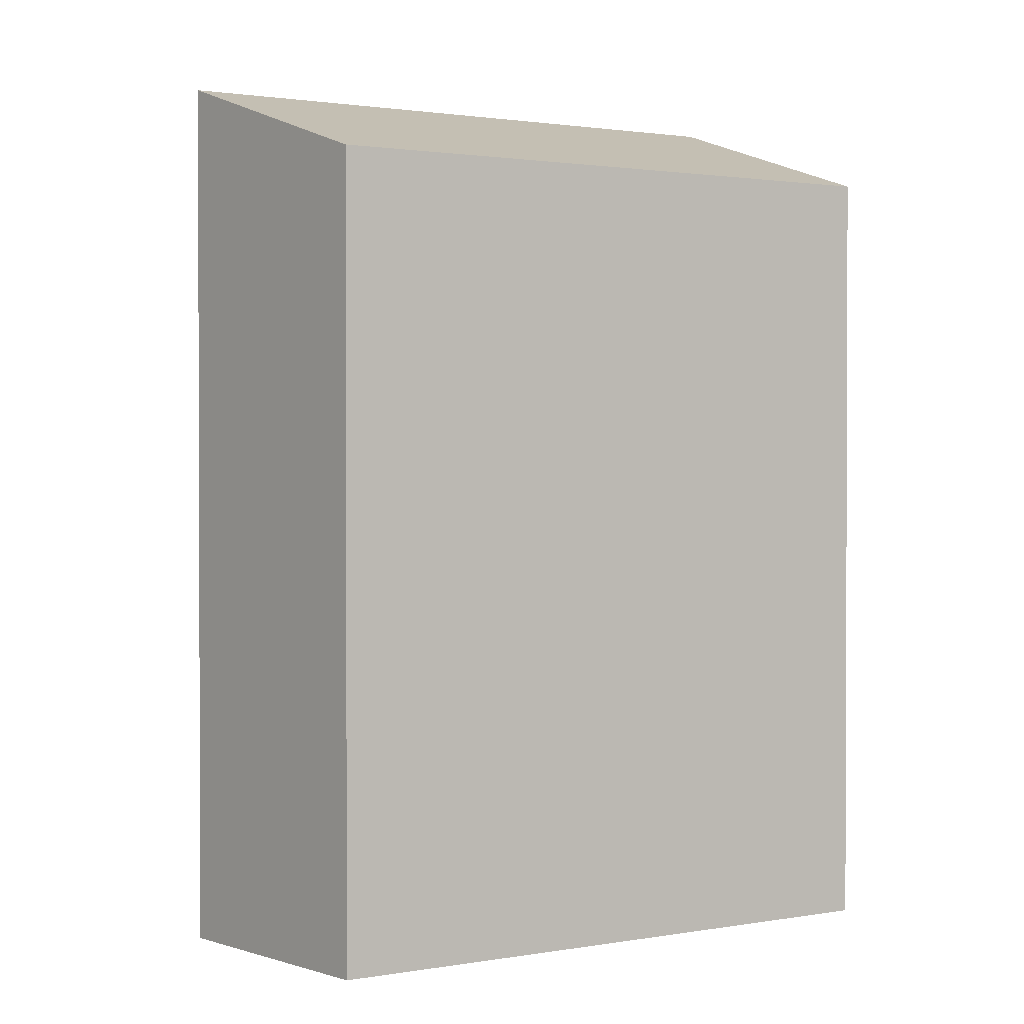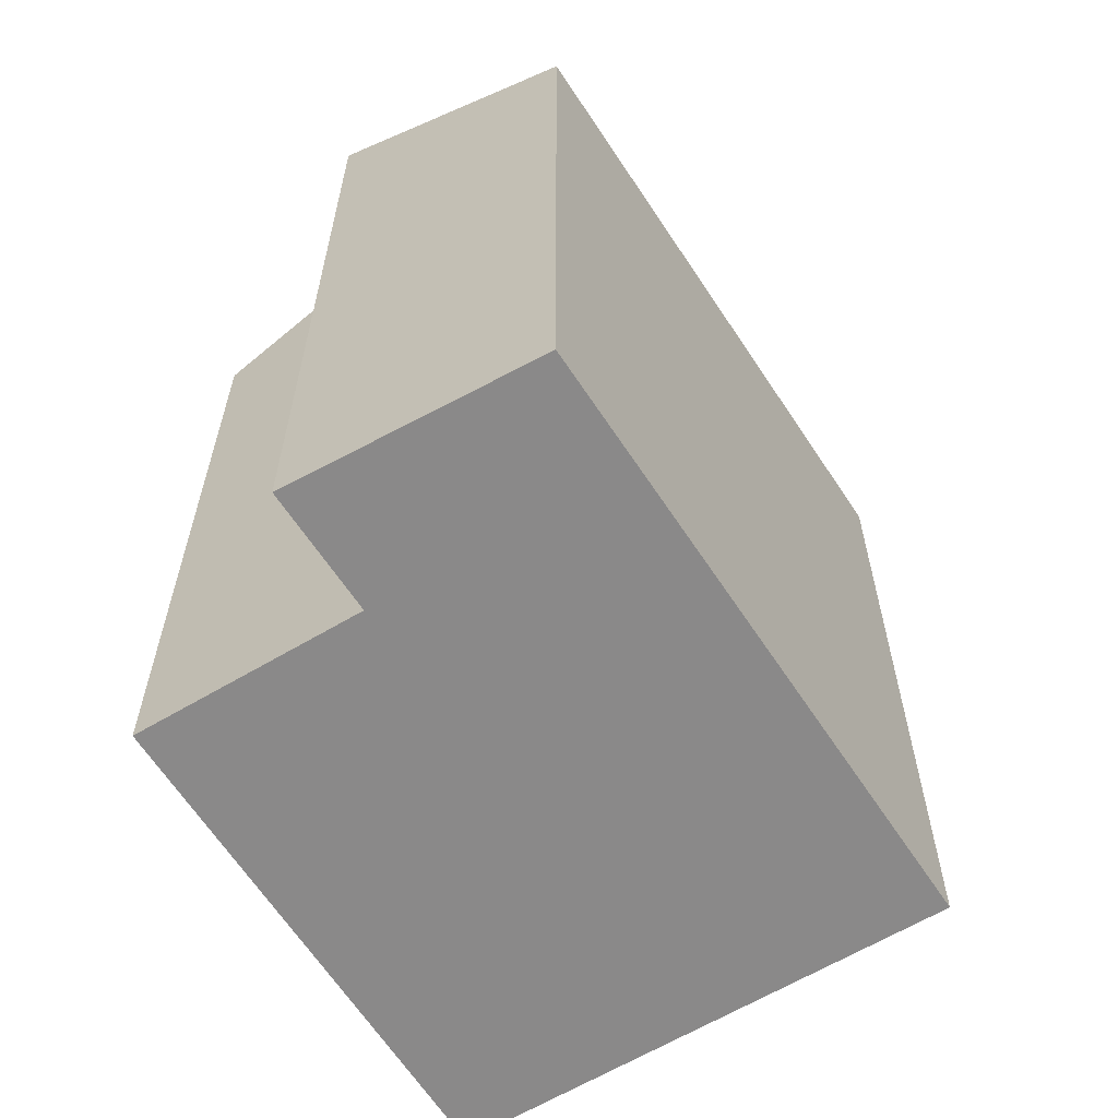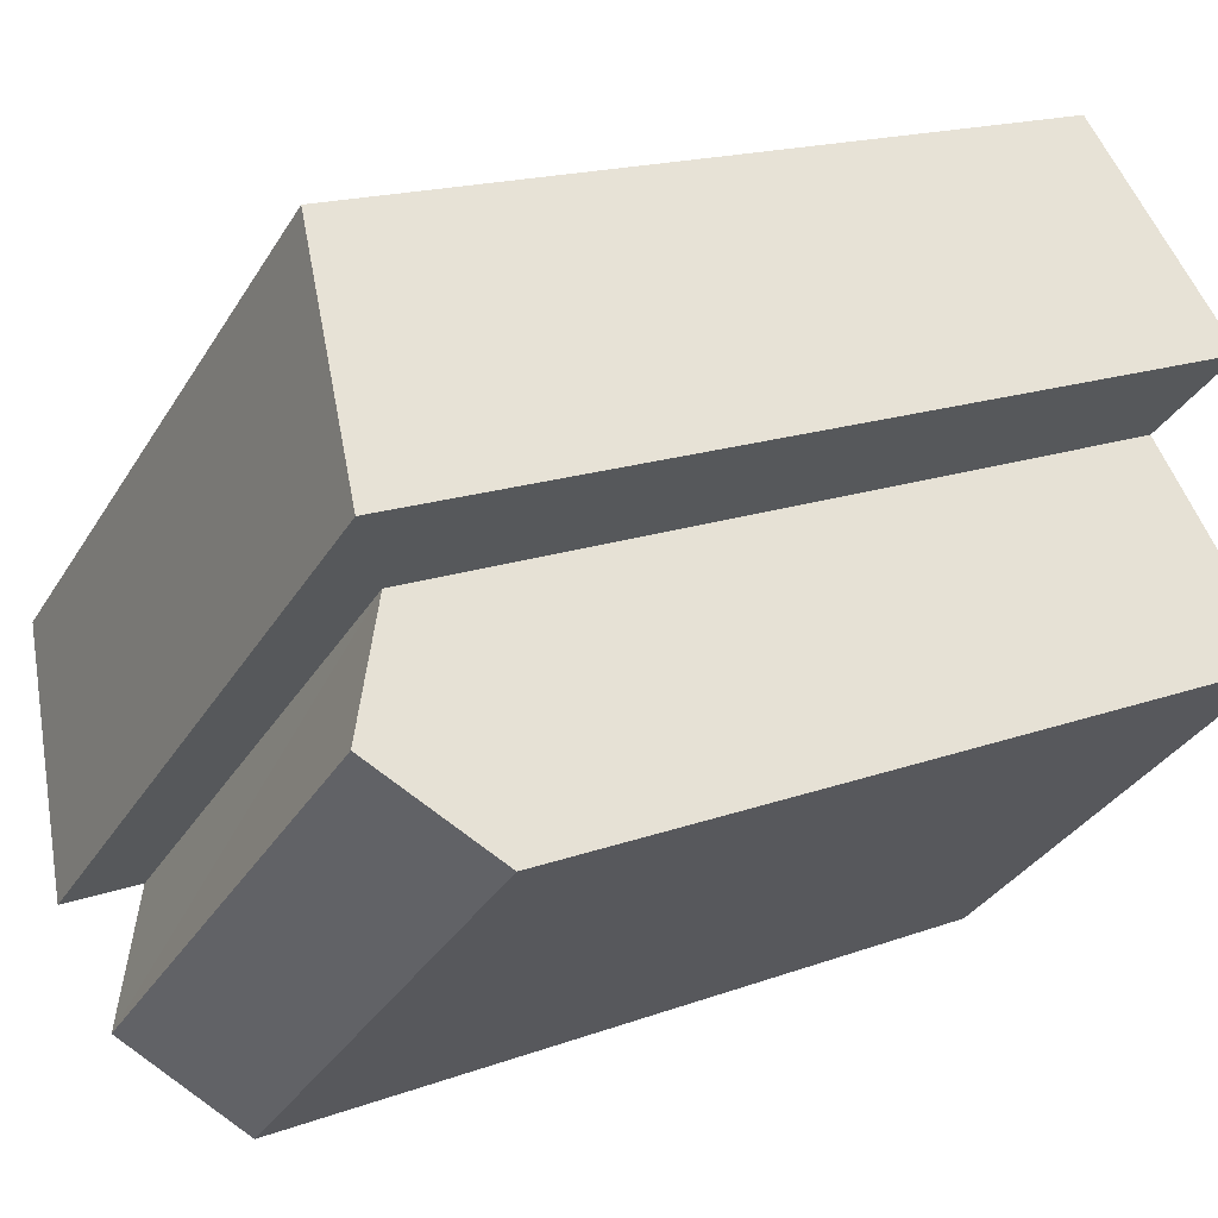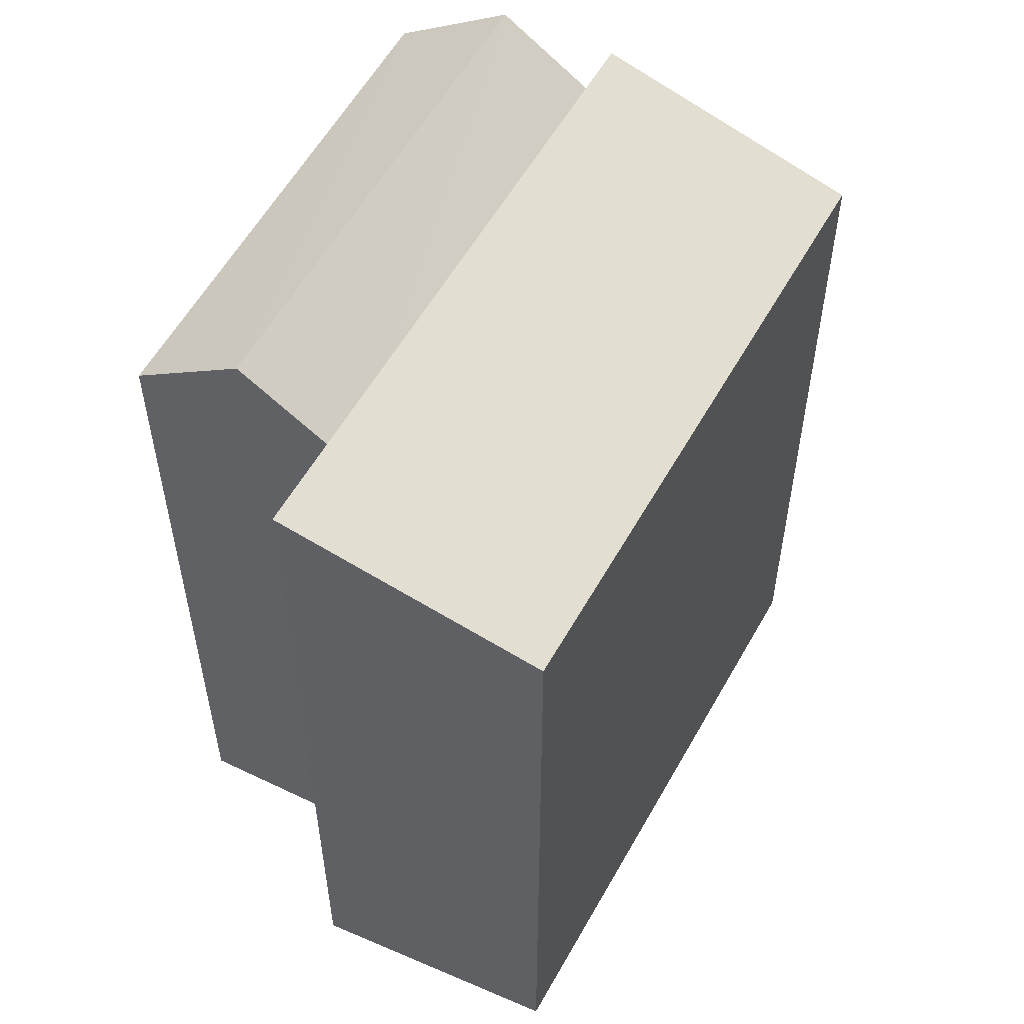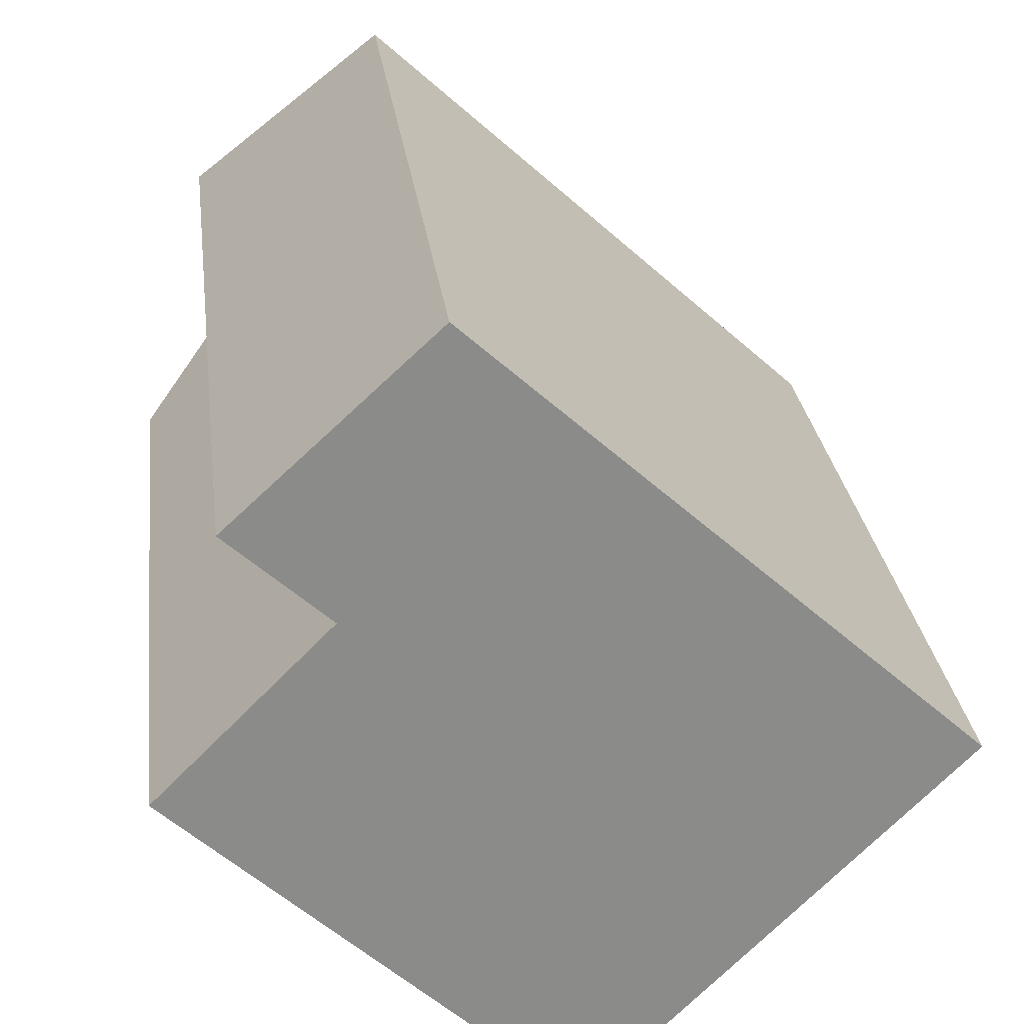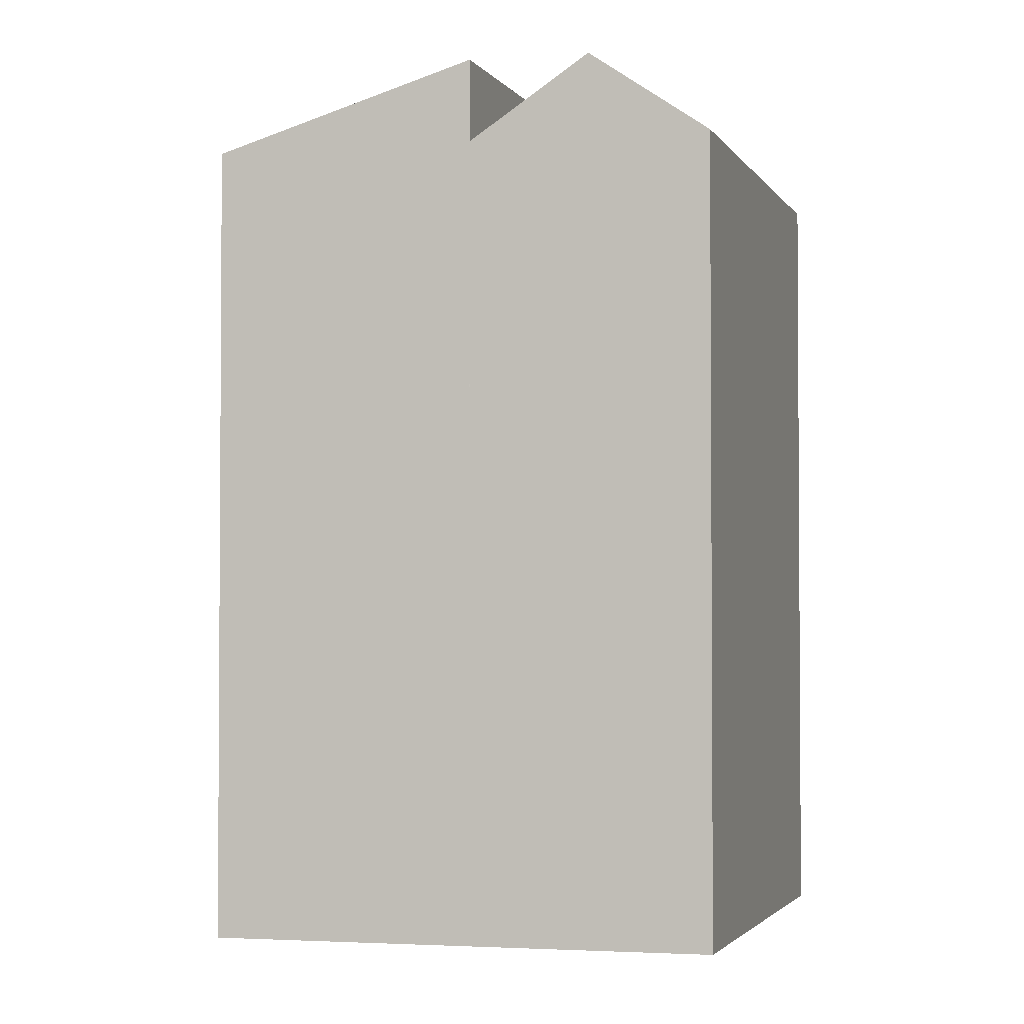
<metadata>
{"format":"obj","ext":"obj","renderer":"f3d","projection":"perspective","resolution":1024,"background":"white","views":[{"elev":1.3,"azim":8.1,"up":"+Y"},{"elev":-63.3,"azim":-14.3,"up":"+Y"},{"elev":16.6,"azim":-127.0,"up":"+Z"},{"elev":56.5,"azim":-18.6,"up":"+Y"},{"elev":26.7,"azim":-6.9,"up":"+Z"},{"elev":-2.5,"azim":149.2,"up":"+Y"}]}
</metadata>
<code>
v  4.092 19.63 4.135
v  0 0 0
v  4.092 -2.532e-16 4.136
v  0.0004192 19.63 -0.0006222
v  2.046 21.66 2.067
v  9.316 5.343e-16 -8.725
v  9.316 19.63 -8.726
v  13.51 2.744e-16 -4.482
v  13.51 19.63 -4.483
v  11.42 21.66 -6.604
v  4.092 21.66 4.135
v  13.51 21.66 -4.483
v  18.08 19.63 0.1276
v  18.08 -7.85e-18 0.1282
v  8.654 19.63 8.745
v  8.653 -5.355e-16 8.746
v  1.722 21.66 6.303
v  1.721 -3.86e-16 6.304
v  6.493 19.63 10.72
v  6.492 -6.565e-16 10.72
g defaultobject
f 1 2 3
f 2 1 4
f 4 1 5
f 4 6 2
f 6 4 7
f 7 8 6
f 8 7 9
f 9 7 10
f 11 9 1
f 9 11 12
f 8 13 14
f 13 8 12
f 14 15 16
f 15 14 13
f 17 3 18
f 3 17 11
f 16 19 20
f 19 16 15
f 19 18 20
f 18 19 17
f 7 5 10
f 5 7 4
f 10 1 9
f 1 10 5
f 15 12 11
f 12 15 13
f 19 11 17
f 11 19 15
f 6 3 2
f 3 6 8
f 8 16 3
f 16 8 14
f 3 20 18
f 20 3 16

</code>
